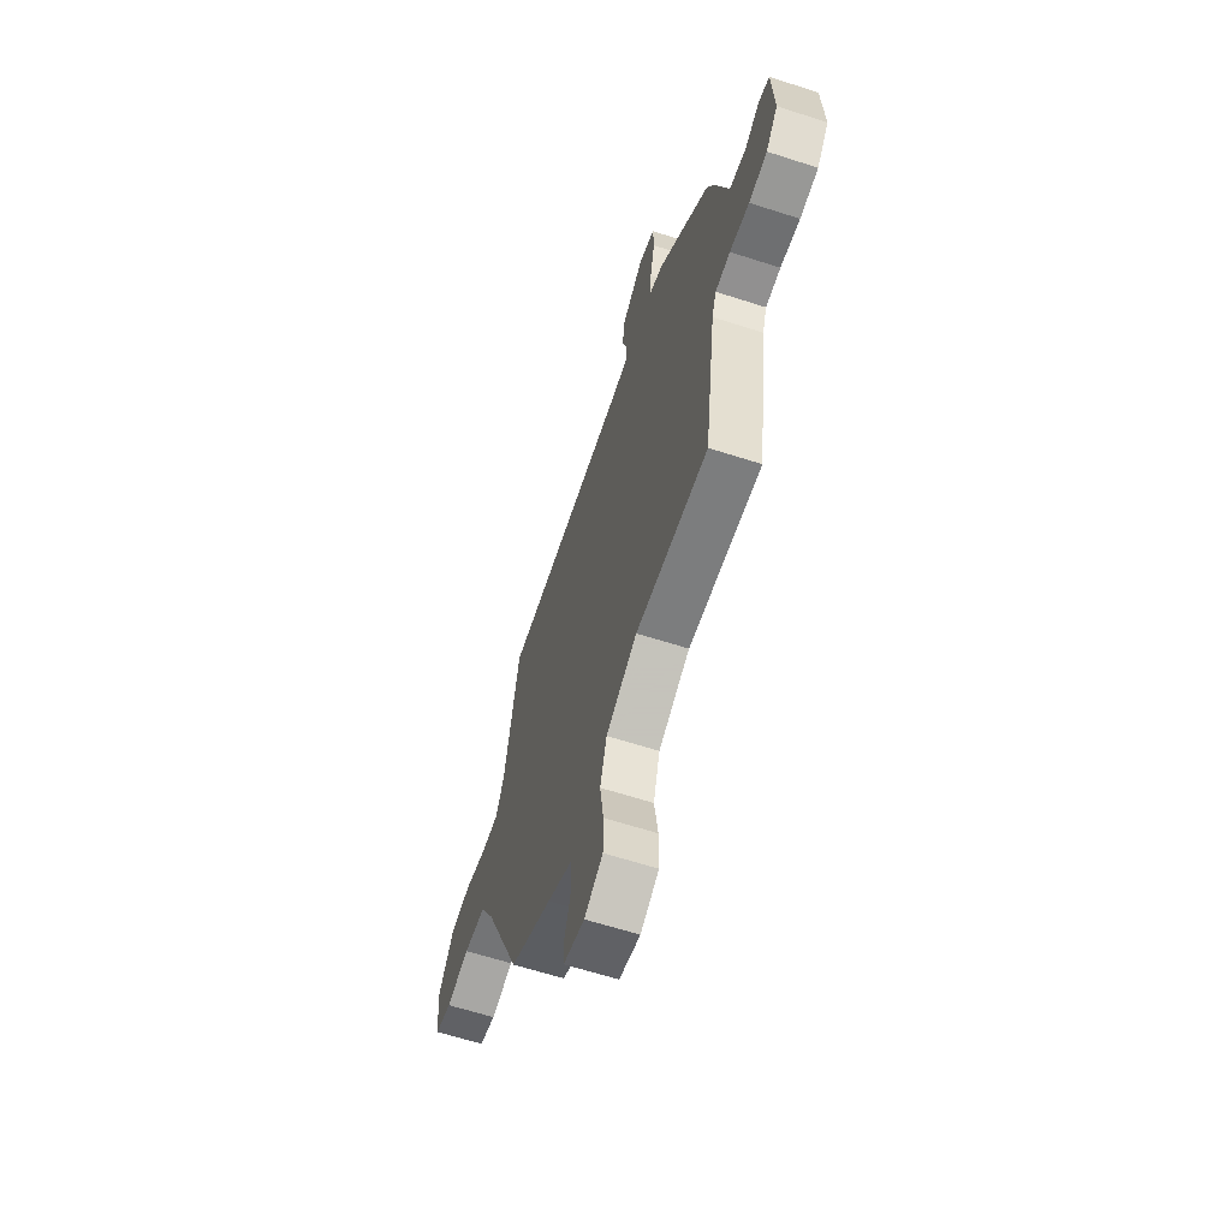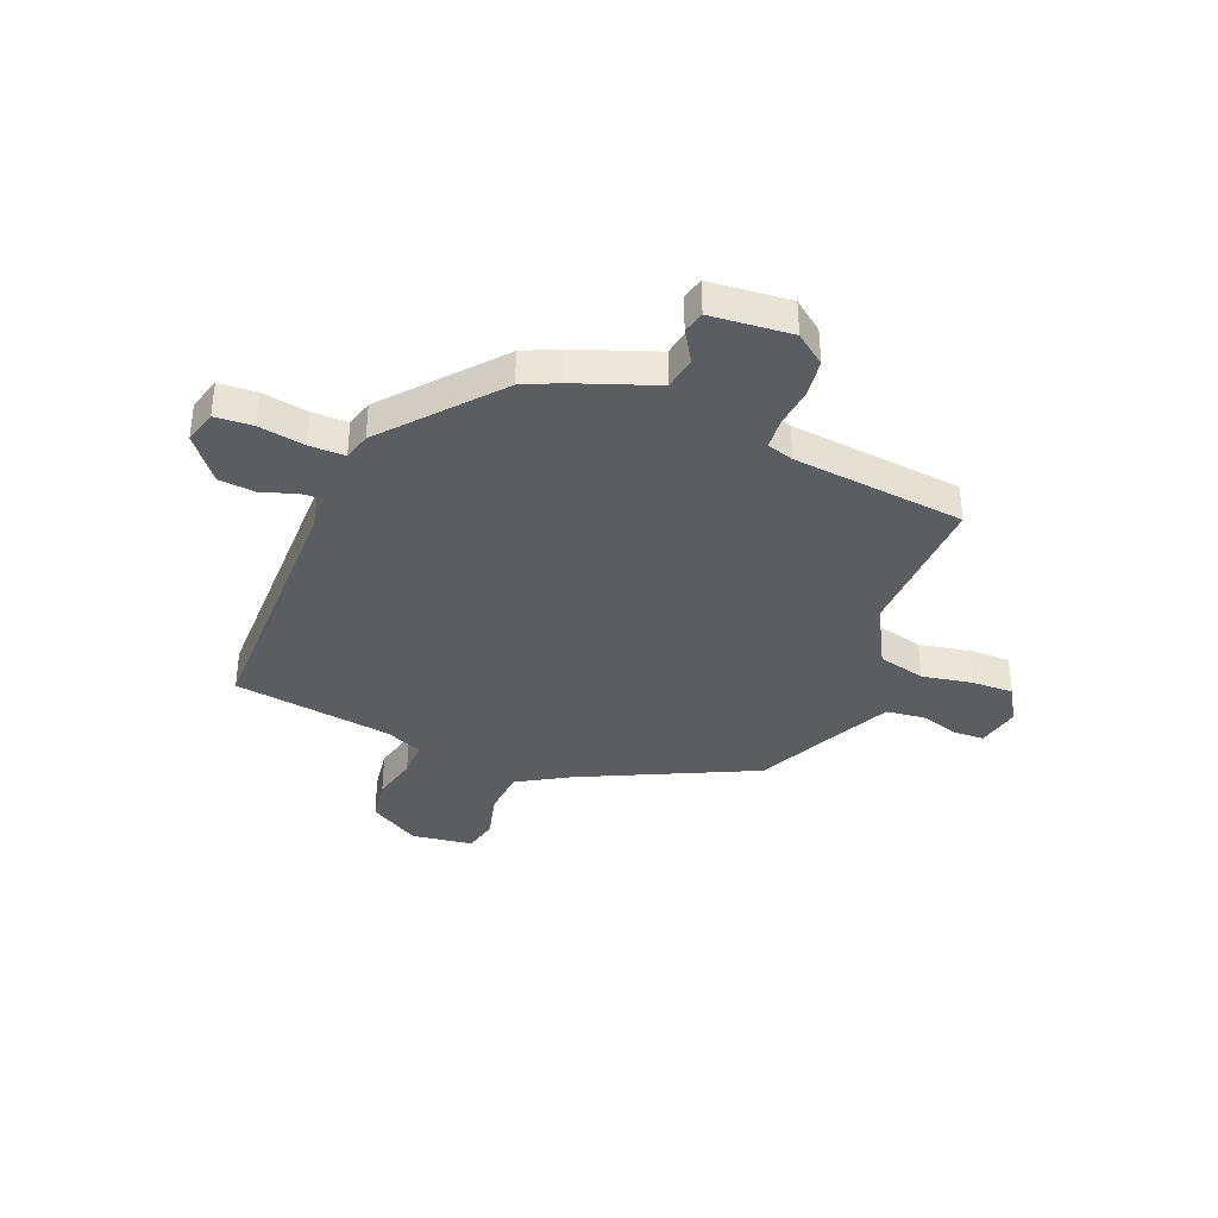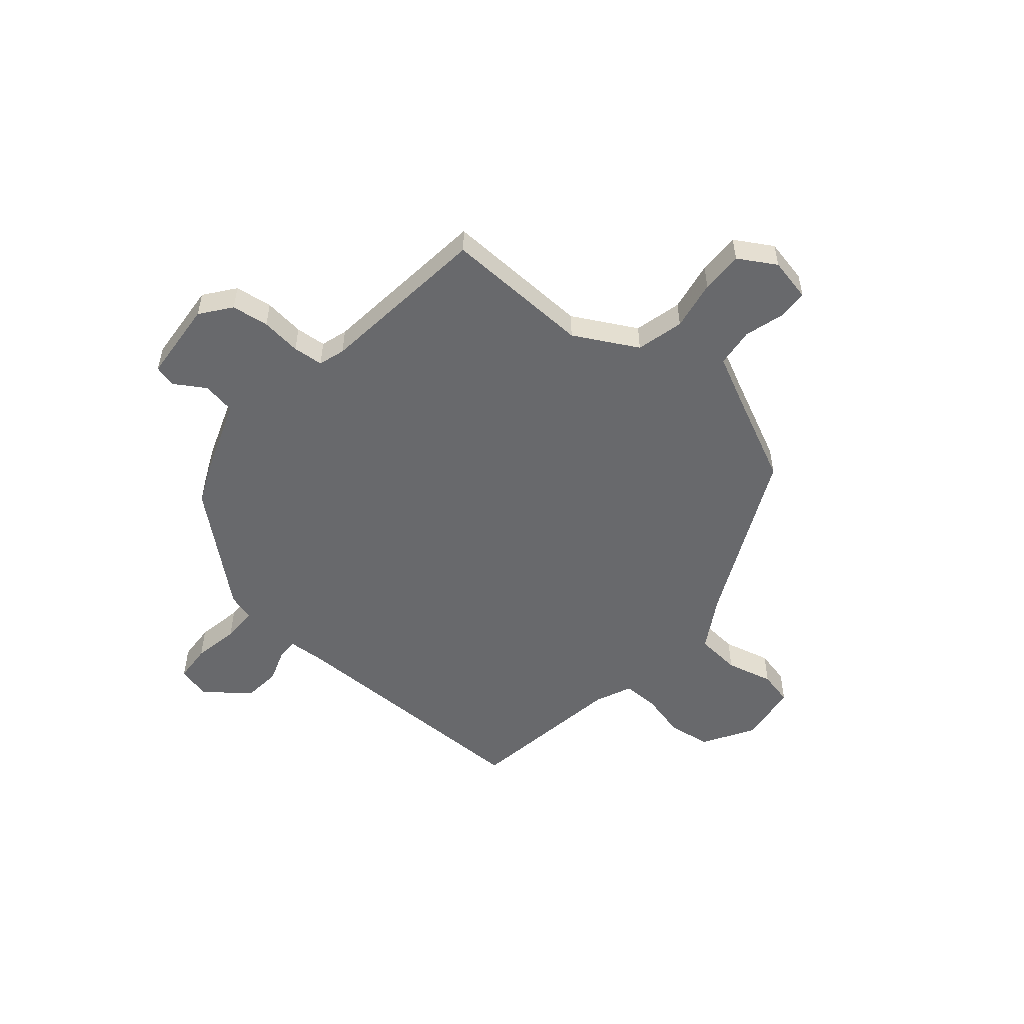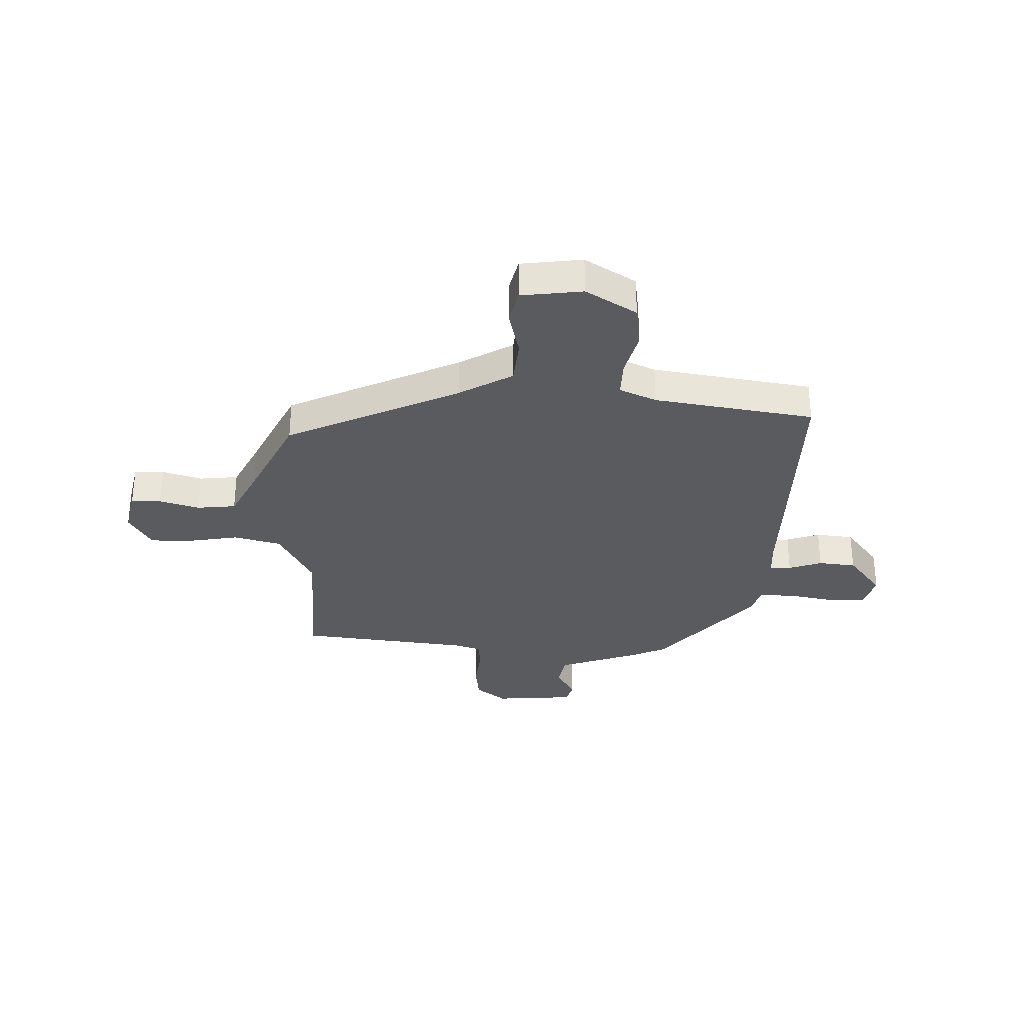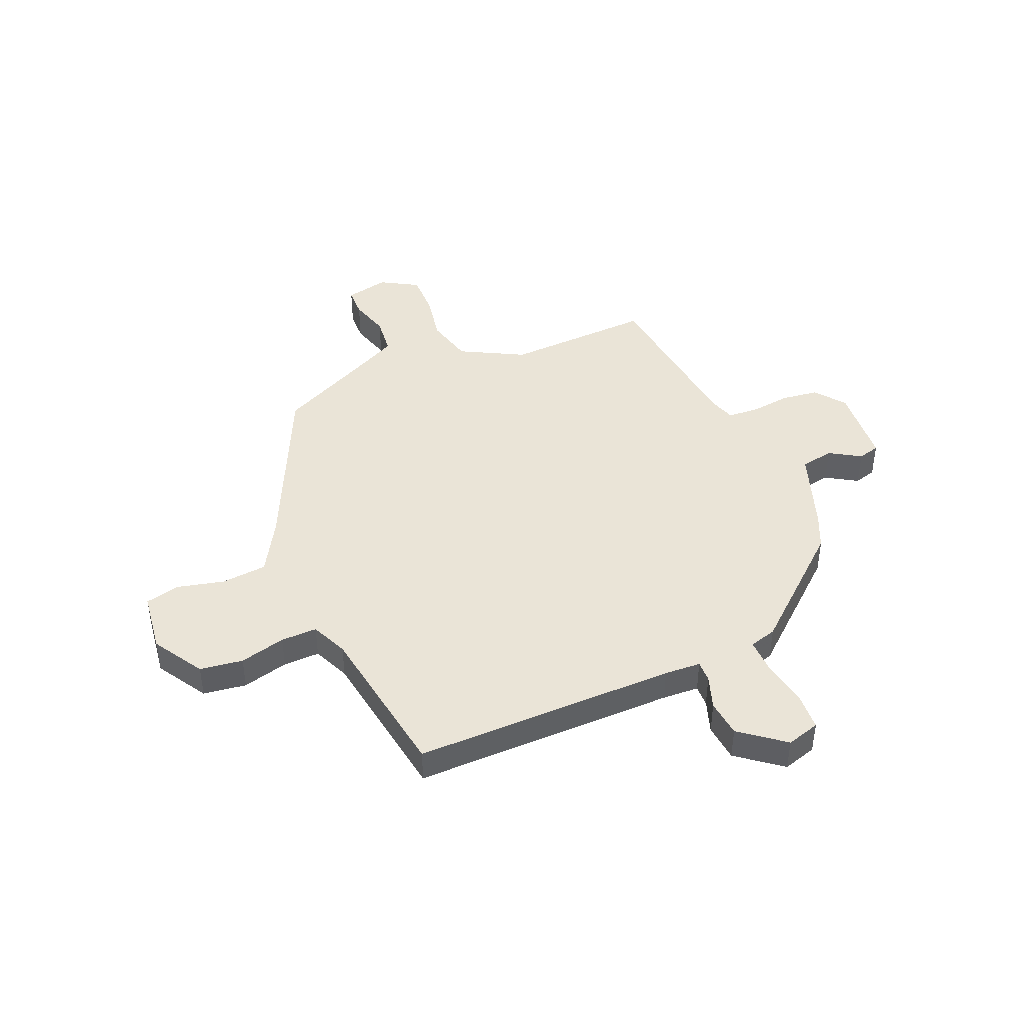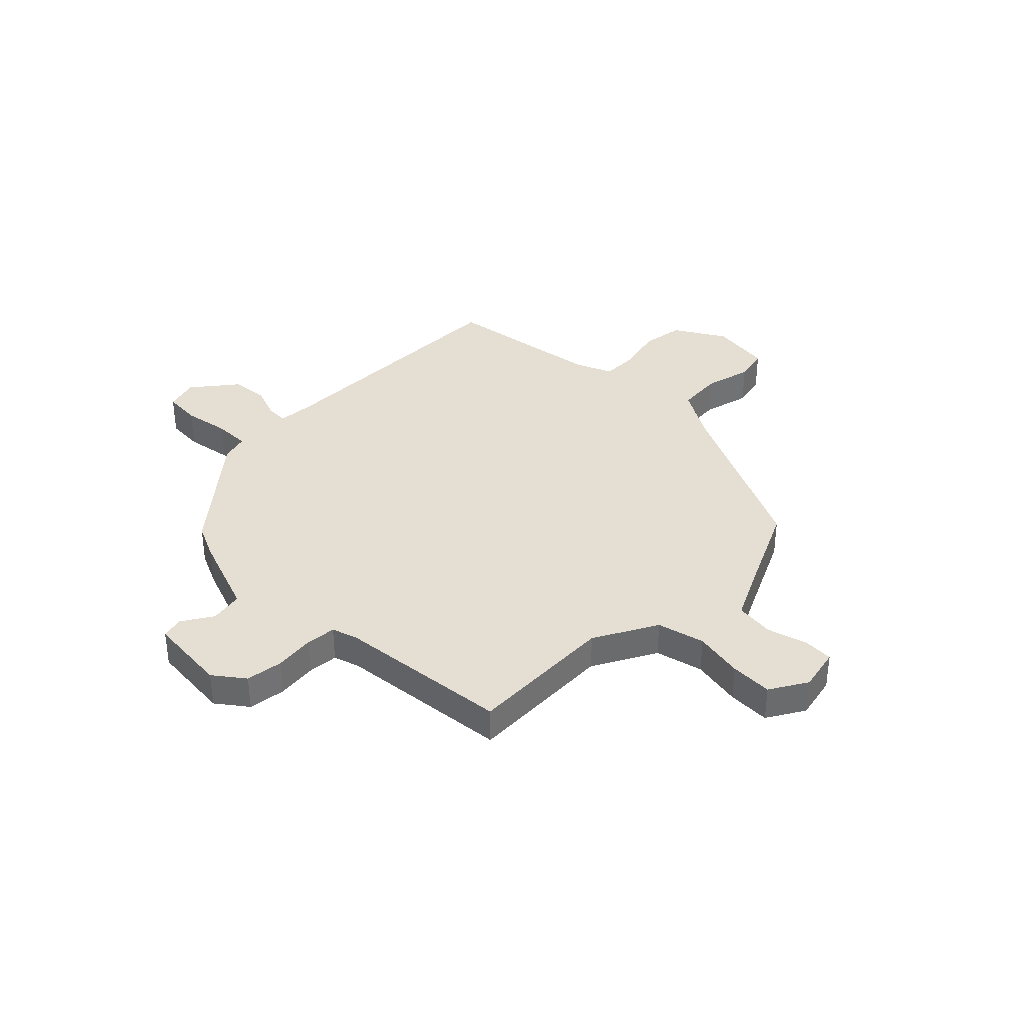
<metadata>
{"format":"obj","ext":"obj","renderer":"f3d","projection":"perspective","resolution":1024,"background":"white","views":[{"elev":-62.8,"azim":71.9,"up":"+Z"},{"elev":-36.9,"azim":70.0,"up":"+Y"},{"elev":-52.8,"azim":141.5,"up":"+Y"},{"elev":-32.0,"azim":-90.3,"up":"+Y"},{"elev":43.9,"azim":-21.5,"up":"+Y"},{"elev":37.0,"azim":136.9,"up":"+Y"}]}
</metadata>
<code>
v -0.46 0.07 0.525
v 0.033 0.07 0.509
v 0.101 0.07 0.511
v 0.101 0.07 0.551
v 0.081 0.07 0.614
v 0.09 0.07 0.684
v 0.174 0.07 0.746
v 0.236 0.07 0.726
v 0.238 0.07 0.656
v 0.22 0.07 0.57
v 0.217 0.07 0.503
v 0.268 0.07 0.487
v 0.466 0.07 0.307
v 0.494 0.07 0.24
v 0.544 0.07 0.087
v 0.606 0.07 0.074
v 0.665 0.07 0.108
v 0.706 0.07 0.096
v 0.714 0.07 -0.056
v 0.669 0.07 -0.111
v 0.599 0.07 -0.118
v 0.524 0.07 -0.107
v 0.467 0.07 -0.11
v 0.45 0.07 -0.159
v 0.405 0.07 -0.48
v 0.128 0.07 -0.461
v 0.008 0.07 -0.521
v -0.017 0.07 -0.609
v -0.003 0.07 -0.703
v -0.004 0.07 -0.782
v -0.075 0.07 -0.821
v -0.156 0.07 -0.801
v -0.156 0.07 -0.745
v -0.132 0.07 -0.671
v -0.138 0.07 -0.598
v -0.232 0.07 -0.548
v -0.393 0.07 -0.465
v -0.535 0.07 -0.139
v -0.59 0.07 -0.038
v -0.675 0.07 -0.028
v -0.764 0.07 -0.047
v -0.828 0.07 -0.03
v -0.84 0.07 0.085
v -0.78 0.07 0.178
v -0.699 0.07 0.187
v -0.614 0.07 0.163
v -0.546 0.07 0.16
v -0.514 0.07 0.228
v -0.46 0 0.525
v 0.033 0 0.509
v 0.101 0 0.511
v 0.101 0 0.551
v 0.081 0 0.614
v 0.09 0 0.684
v 0.174 0 0.746
v 0.236 0 0.726
v 0.238 0 0.656
v 0.22 0 0.57
v 0.217 0 0.503
v 0.268 0 0.487
v 0.466 0 0.307
v 0.494 0 0.24
v 0.544 0 0.087
v 0.606 0 0.074
v 0.665 0 0.108
v 0.706 0 0.096
v 0.714 0 -0.056
v 0.669 0 -0.111
v 0.599 0 -0.118
v 0.524 0 -0.107
v 0.467 0 -0.11
v 0.45 0 -0.159
v 0.405 0 -0.48
v 0.128 0 -0.461
v 0.008 0 -0.521
v -0.017 0 -0.609
v -0.003 0 -0.703
v -0.004 0 -0.782
v -0.075 0 -0.821
v -0.156 0 -0.801
v -0.156 0 -0.745
v -0.132 0 -0.671
v -0.138 0 -0.598
v -0.232 0 -0.548
v -0.393 0 -0.465
v -0.535 0 -0.139
v -0.59 0 -0.038
v -0.675 0 -0.028
v -0.764 0 -0.047
v -0.828 0 -0.03
v -0.84 0 0.085
v -0.78 0 0.178
v -0.699 0 0.187
v -0.614 0 0.163
v -0.546 0 0.16
v -0.514 0 0.228
f 44 45 46
f 43 44 46
f 42 43 46
f 41 42 46
f 40 41 46
f 39 40 46 47
f 38 39 47 48
f 48 1 2
f 38 48 2
f 37 38 2
f 36 37 2
f 32 33 34
f 31 32 34
f 30 31 34
f 29 30 34
f 28 29 34
f 27 28 34 35
f 24 25 26
f 23 24 26 27
f 20 21 22
f 19 20 22
f 18 19 22
f 17 18 22
f 16 17 22
f 15 16 22 23
f 36 2 3
f 35 36 3
f 27 35 3
f 23 27 3
f 15 23 3
f 14 15 3
f 13 14 3
f 12 13 3
f 11 12 3
f 8 9 10
f 7 8 10
f 6 7 10
f 5 6 10
f 4 5 10
f 3 4 10 11
f 94 93 92
f 94 92 91
f 94 91 90
f 94 90 89
f 94 89 88
f 95 94 88 87
f 96 95 87 86
f 50 49 96
f 50 96 86
f 50 86 85
f 50 85 84
f 82 81 80
f 82 80 79
f 82 79 78
f 82 78 77
f 82 77 76
f 83 82 76 75
f 74 73 72
f 75 74 72 71
f 70 69 68
f 70 68 67
f 70 67 66
f 70 66 65
f 70 65 64
f 71 70 64 63
f 51 50 84
f 51 84 83
f 51 83 75
f 51 75 71
f 51 71 63
f 51 63 62
f 51 62 61
f 51 61 60
f 51 60 59
f 58 57 56
f 58 56 55
f 58 55 54
f 58 54 53
f 58 53 52
f 59 58 52 51
f 1 49 50 2
f 2 50 51 3
f 3 51 52 4
f 4 52 53 5
f 5 53 54 6
f 6 54 55 7
f 7 55 56 8
f 8 56 57 9
f 9 57 58 10
f 10 58 59 11
f 11 59 60 12
f 12 60 61 13
f 13 61 62 14
f 14 62 63 15
f 15 63 64 16
f 16 64 65 17
f 17 65 66 18
f 18 66 67 19
f 19 67 68 20
f 20 68 69 21
f 21 69 70 22
f 22 70 71 23
f 23 71 72 24
f 24 72 73 25
f 25 73 74 26
f 26 74 75 27
f 27 75 76 28
f 28 76 77 29
f 29 77 78 30
f 30 78 79 31
f 31 79 80 32
f 32 80 81 33
f 33 81 82 34
f 34 82 83 35
f 35 83 84 36
f 36 84 85 37
f 37 85 86 38
f 38 86 87 39
f 39 87 88 40
f 40 88 89 41
f 41 89 90 42
f 42 90 91 43
f 43 91 92 44
f 44 92 93 45
f 45 93 94 46
f 46 94 95 47
f 47 95 96 48
f 48 96 49 1

</code>
